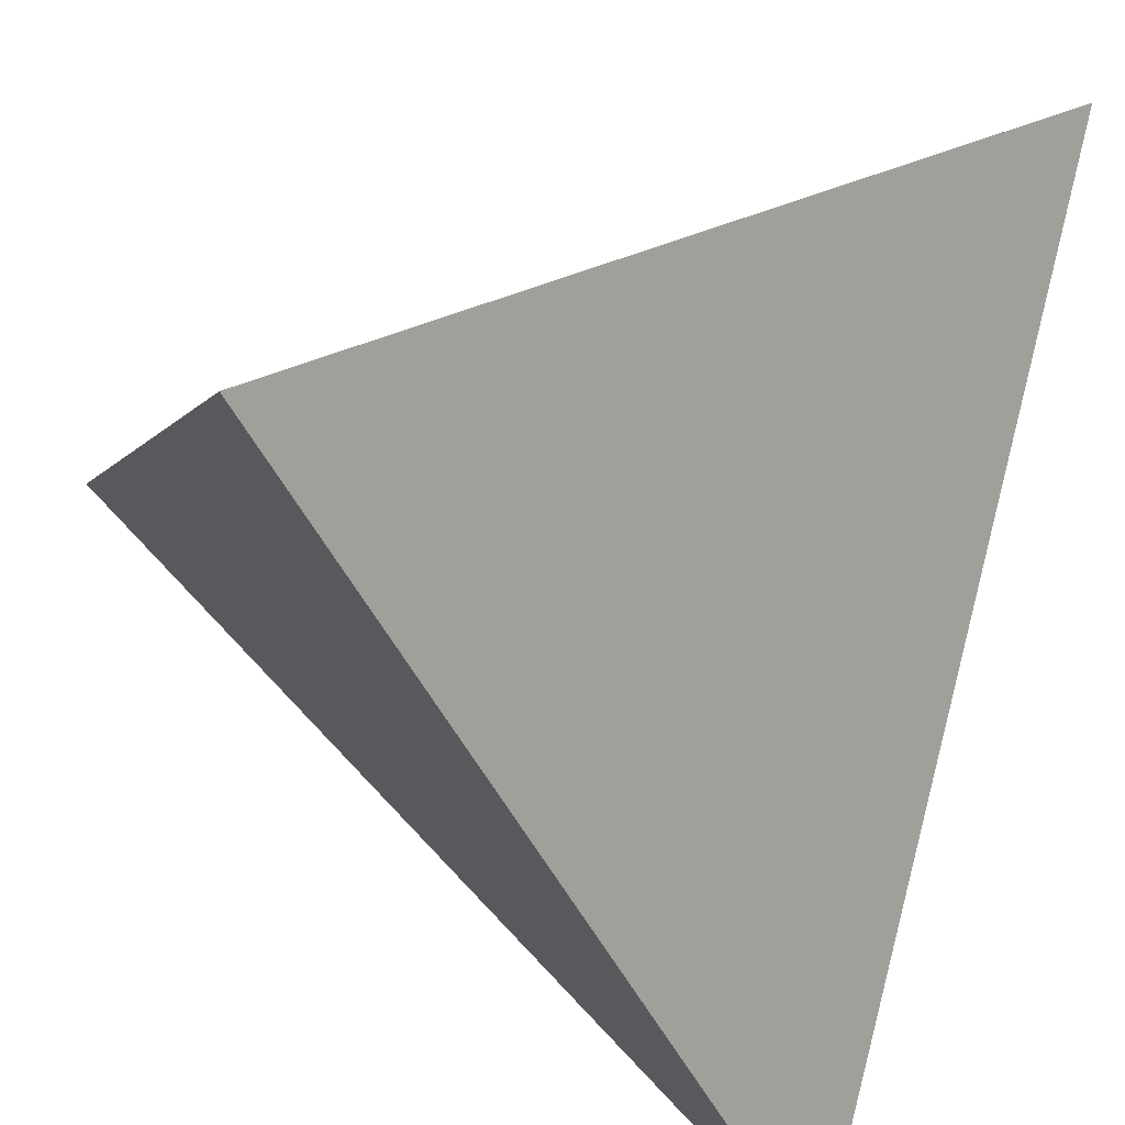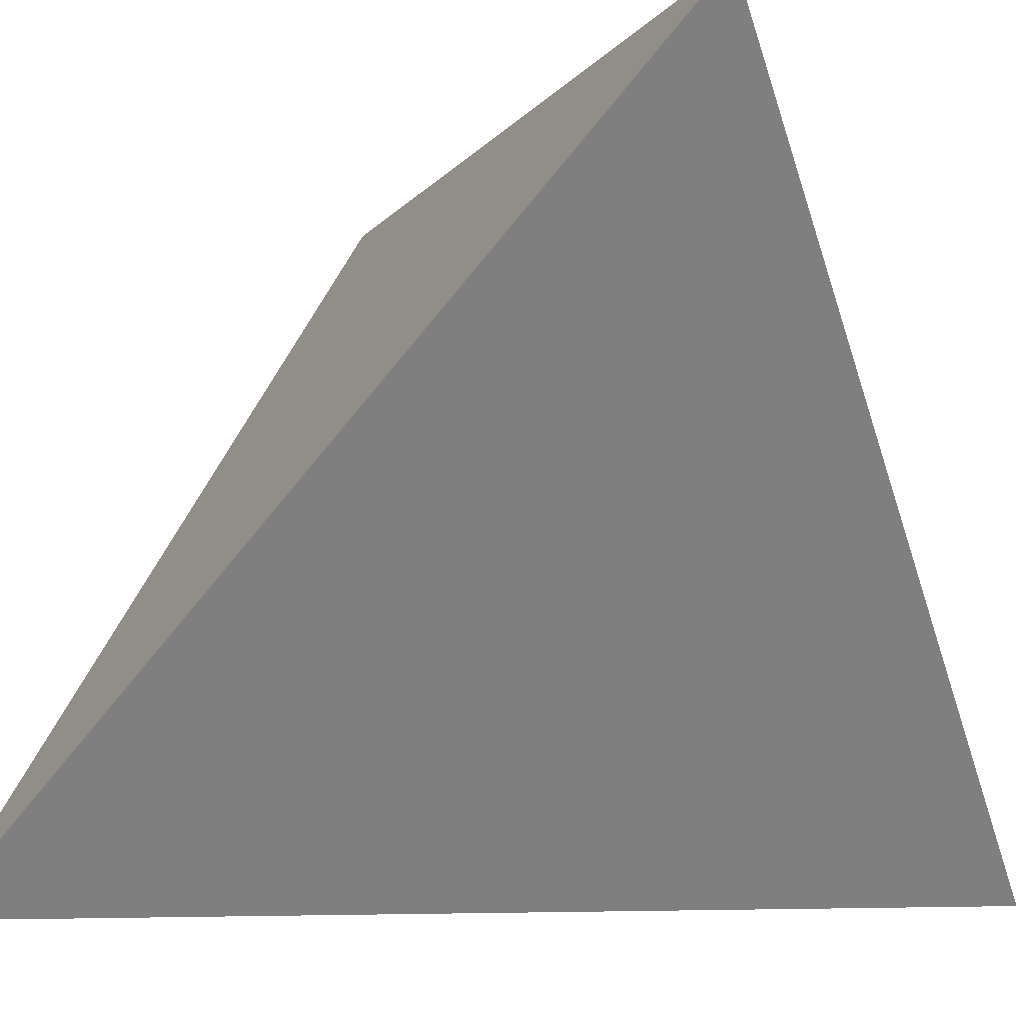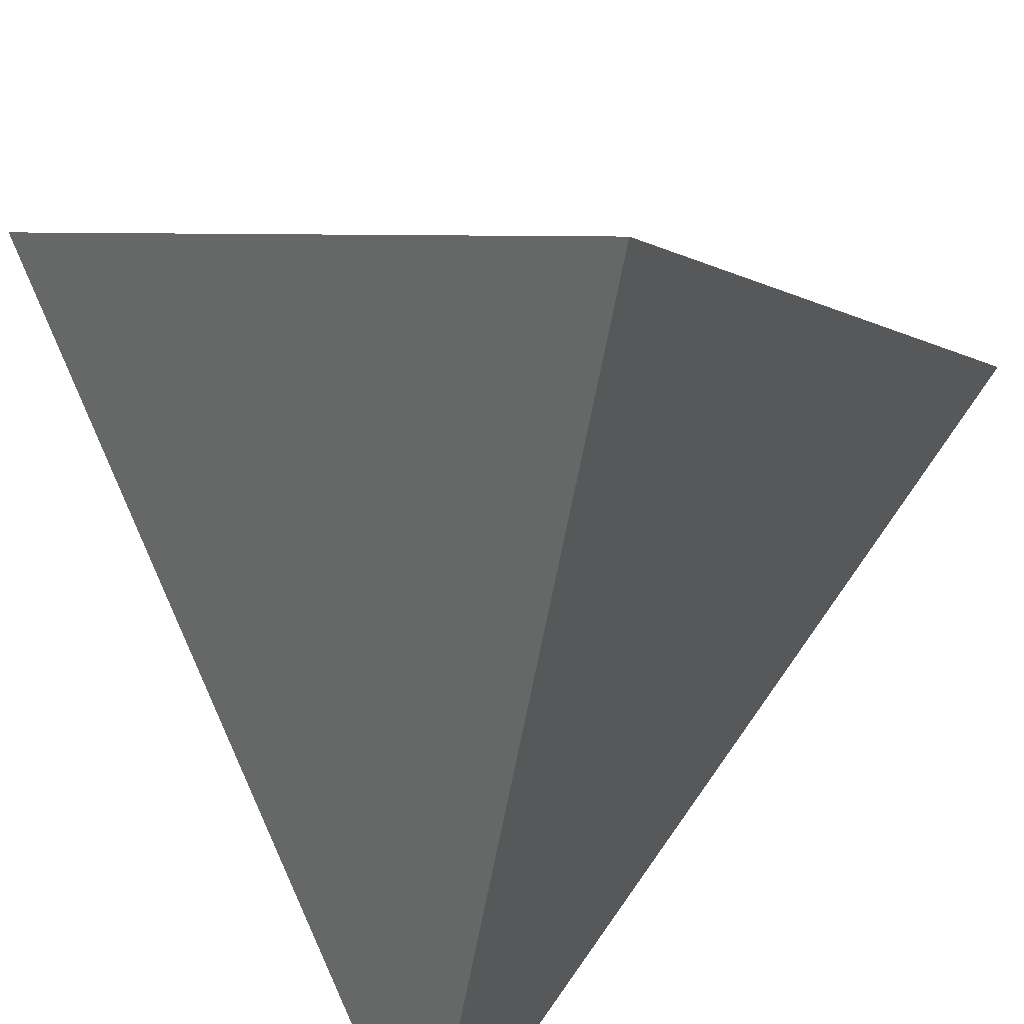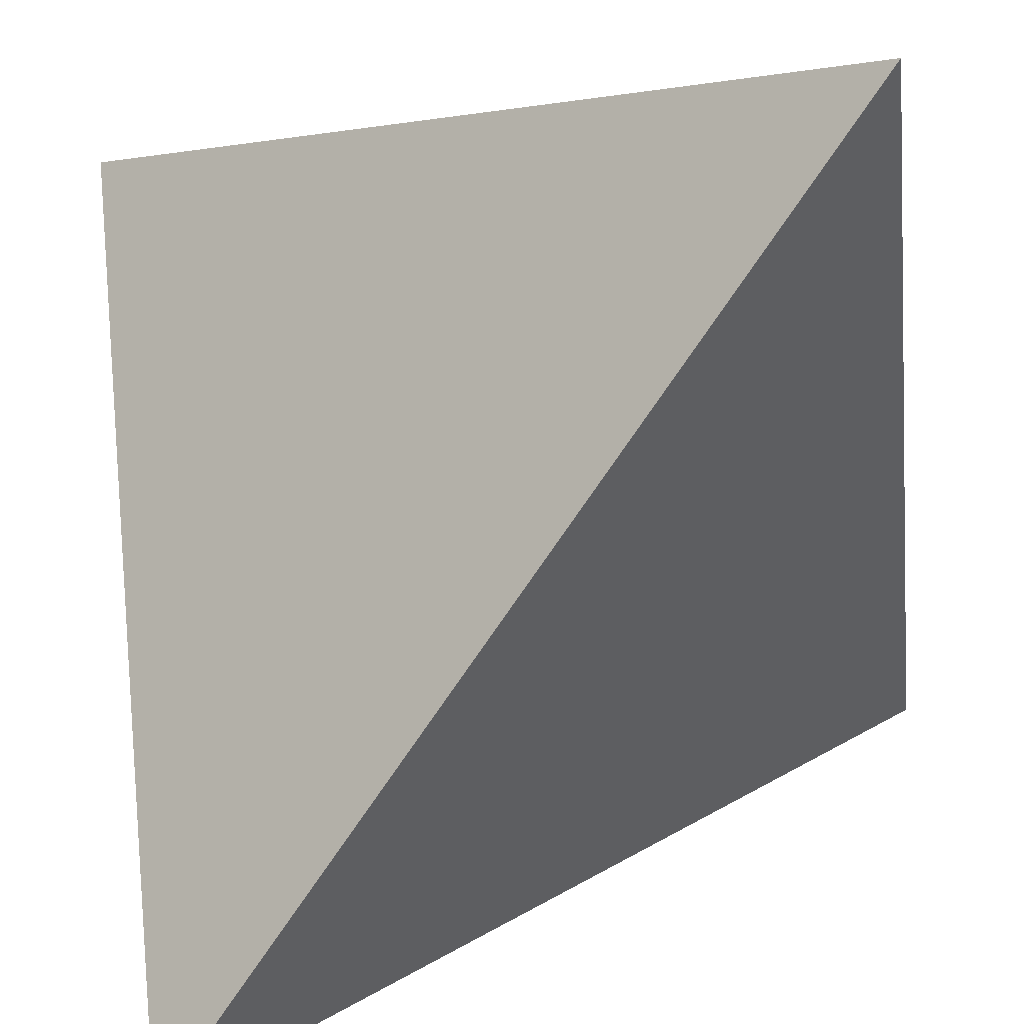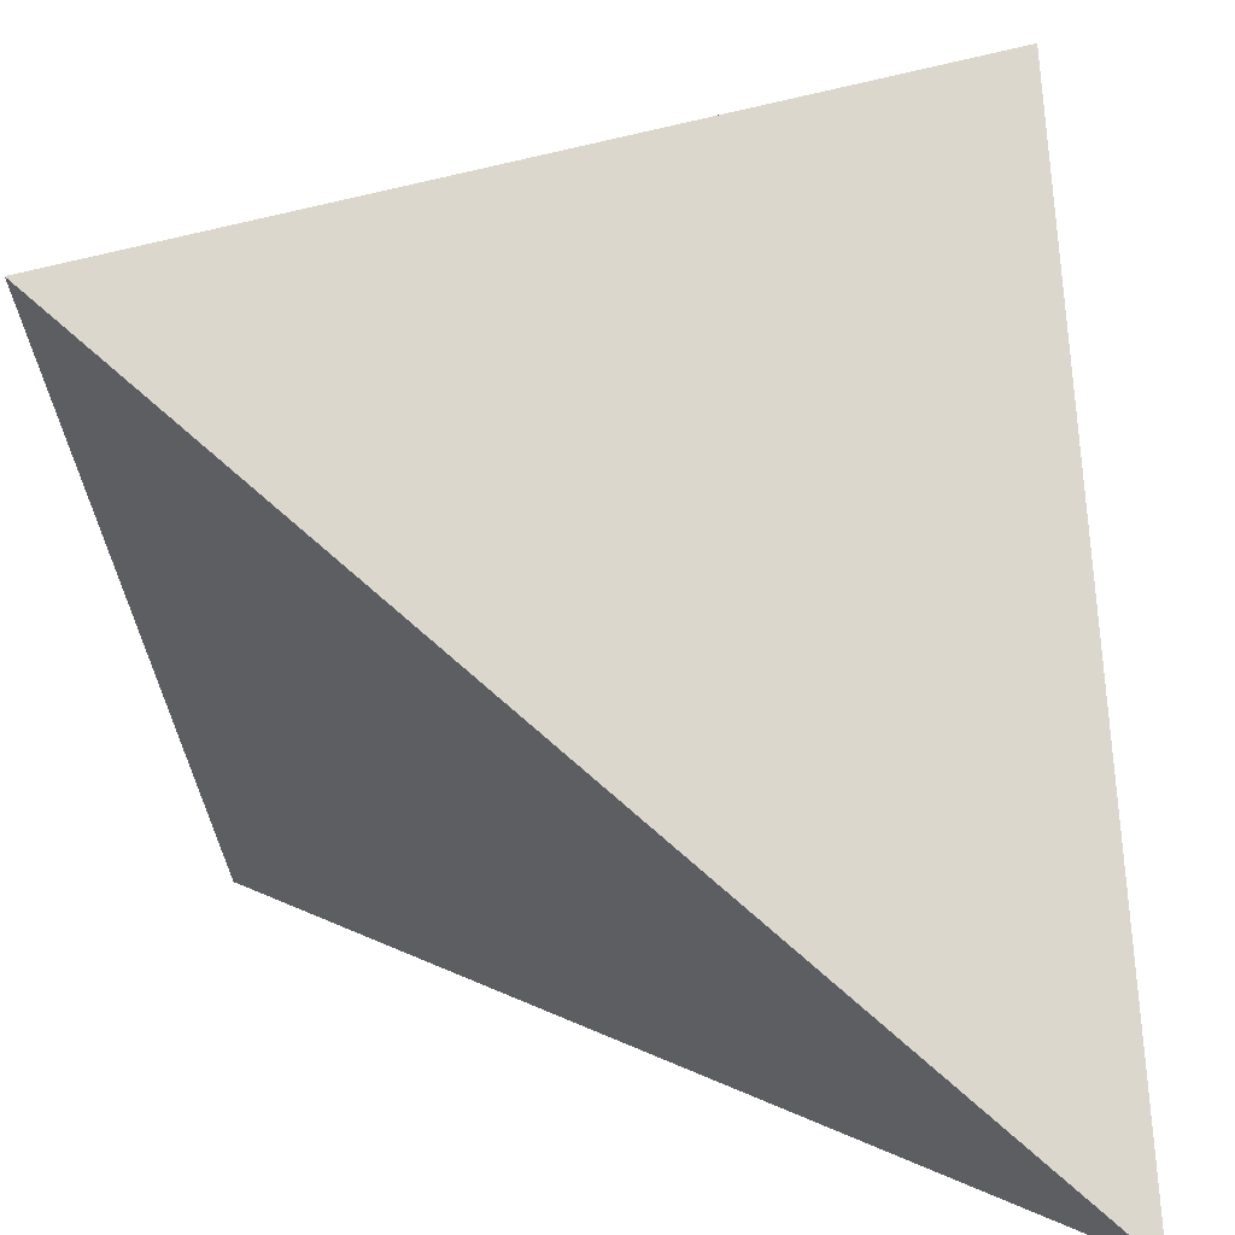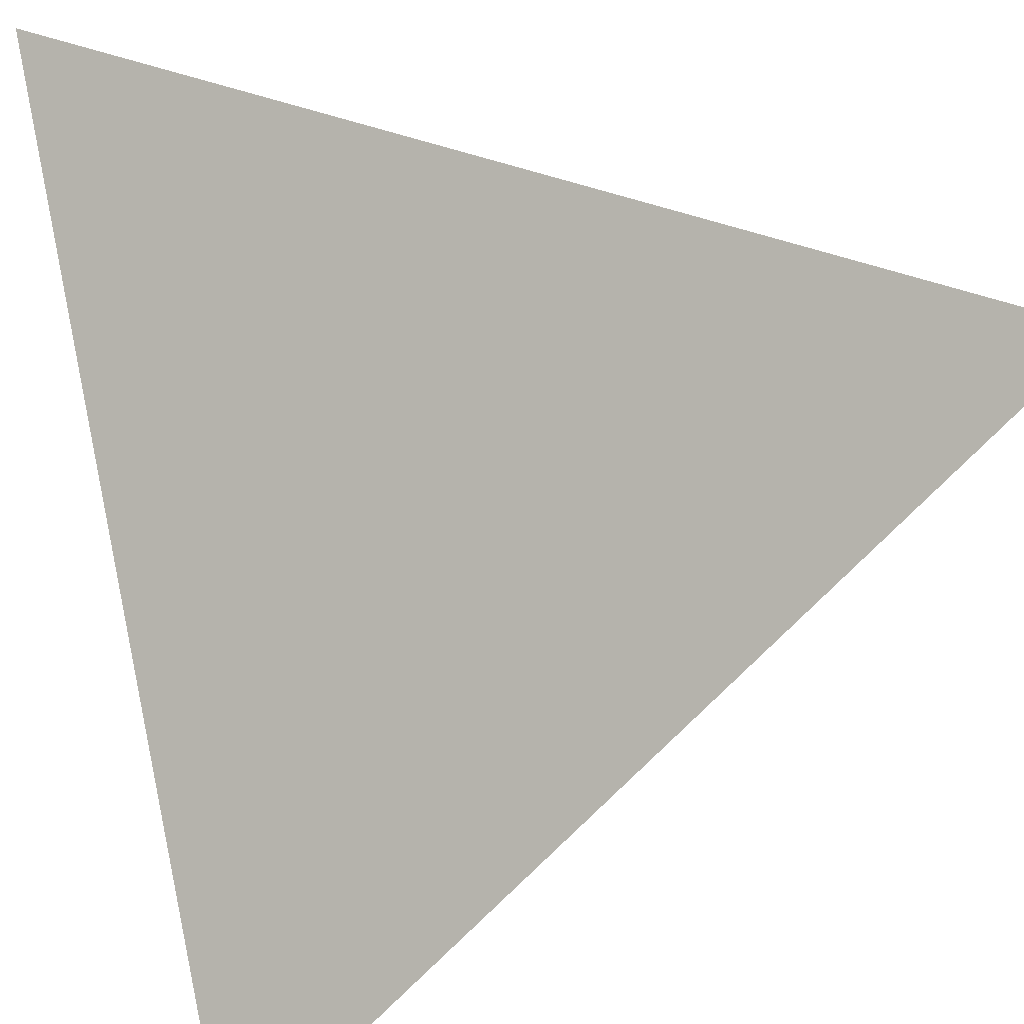
<metadata>
{"format":"obj","ext":"obj","renderer":"f3d","projection":"perspective","resolution":1024,"background":"white","views":[{"elev":-48.6,"azim":-19.9,"up":"+Z"},{"elev":-6.4,"azim":26.1,"up":"+Z"},{"elev":-53.4,"azim":35.9,"up":"+Y"},{"elev":-78.3,"azim":100.4,"up":"+Z"},{"elev":-71.0,"azim":92.4,"up":"+Y"},{"elev":37.4,"azim":-106.2,"up":"+Y"}]}
</metadata>
<code>
v 0.01 -0.01 0.01
v 0 0 0.01
v -0.01 0.01 0.01
v -0.01 -0.01 -0.01
v 0 1.863e-09 -0.01
v 0.01 0.01 -0.01
f 3 2 1
f 2 4 1
f 6 5 3
f 5 6 1
f 3 4 2
f 3 2 6
f 6 2 1
f 3 5 4
f 4 5 1
f 2 3 1

</code>
